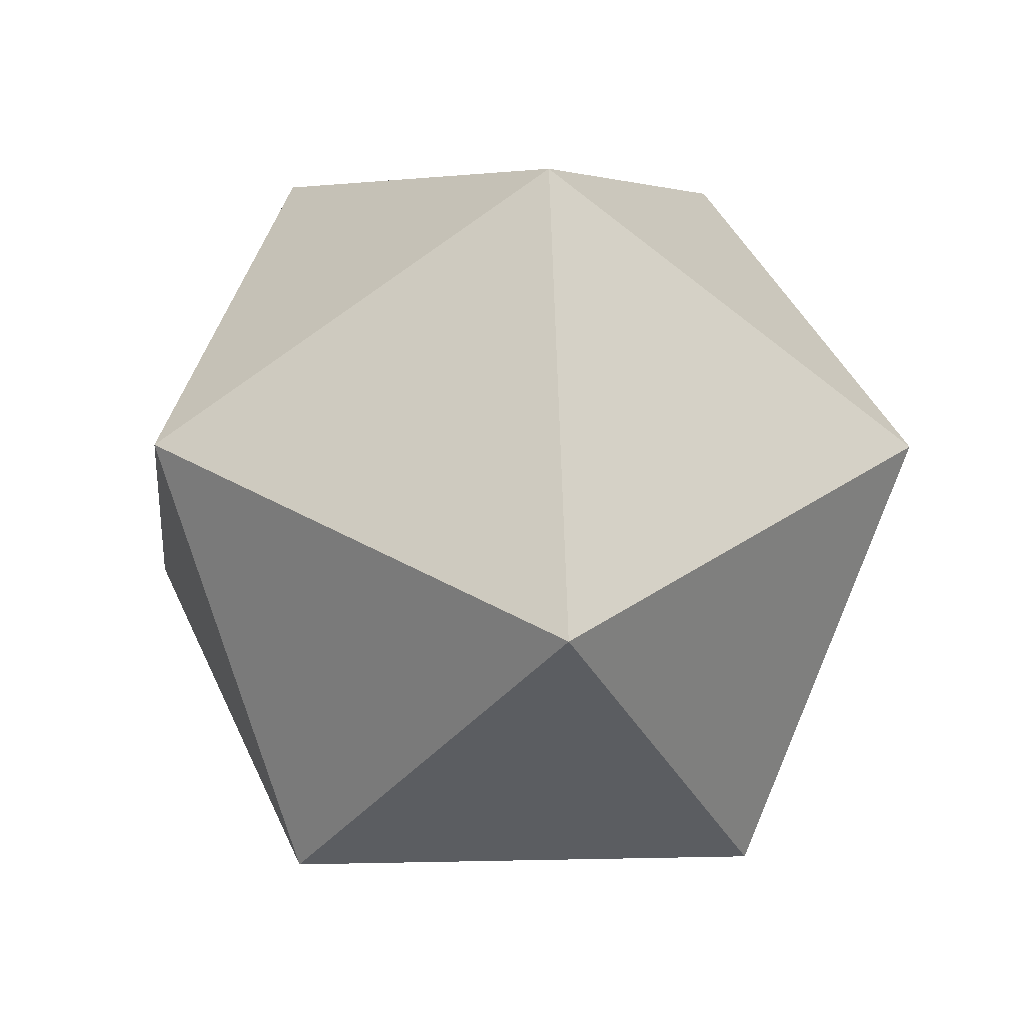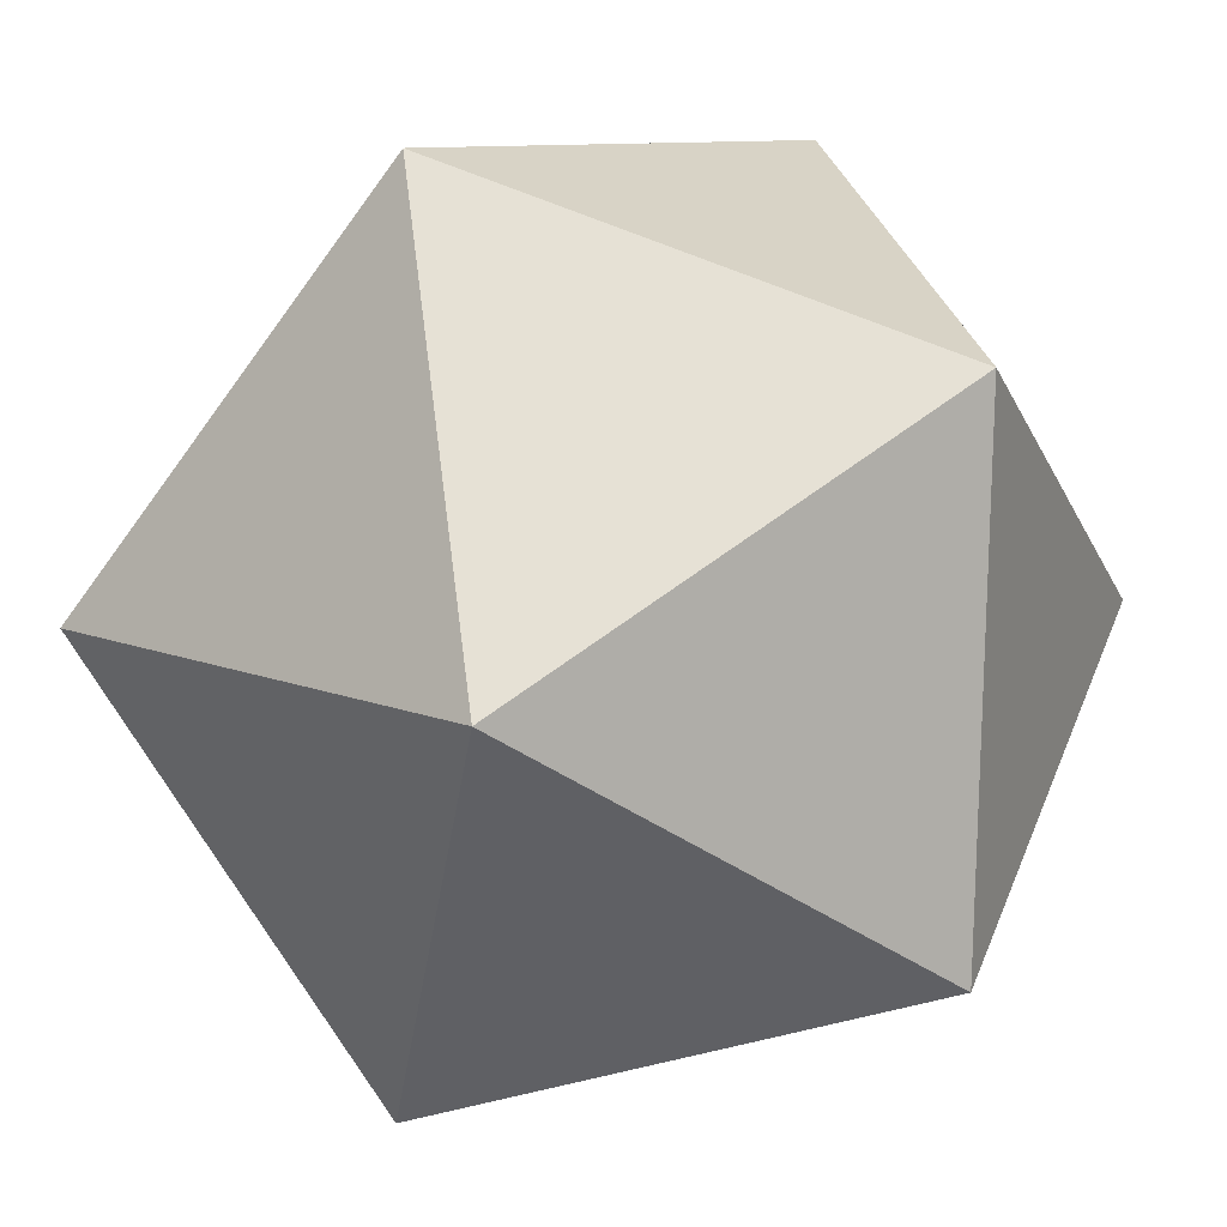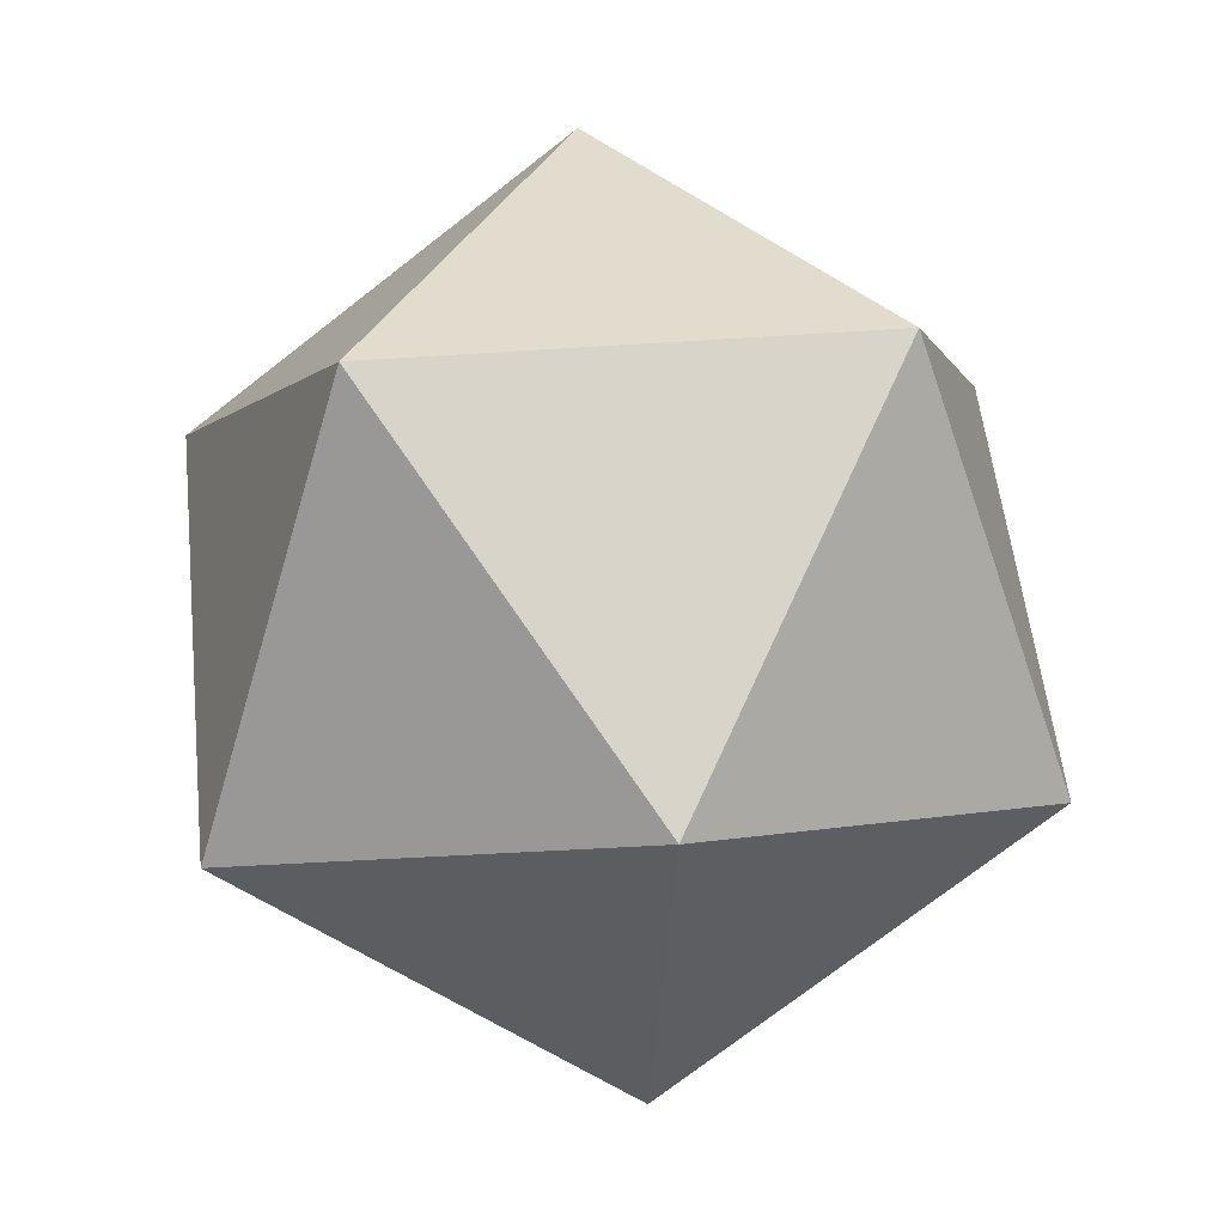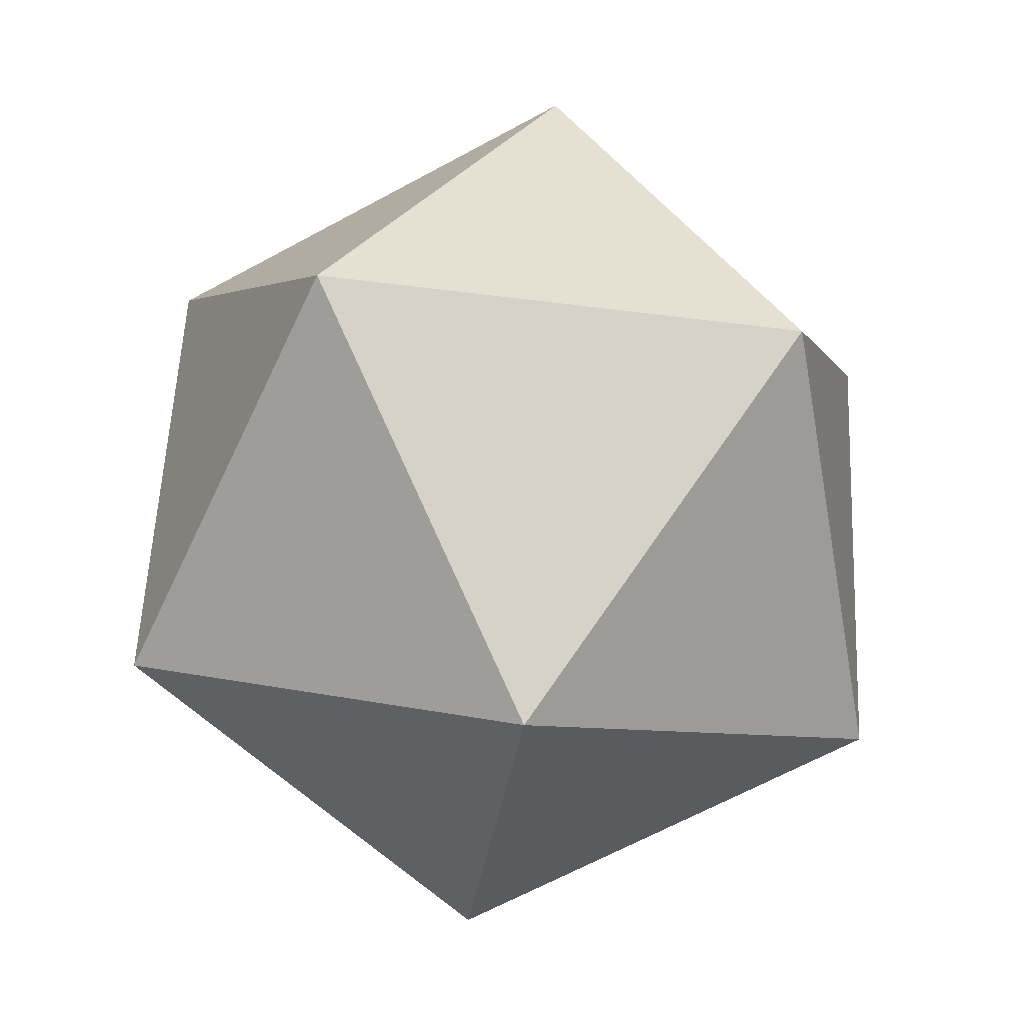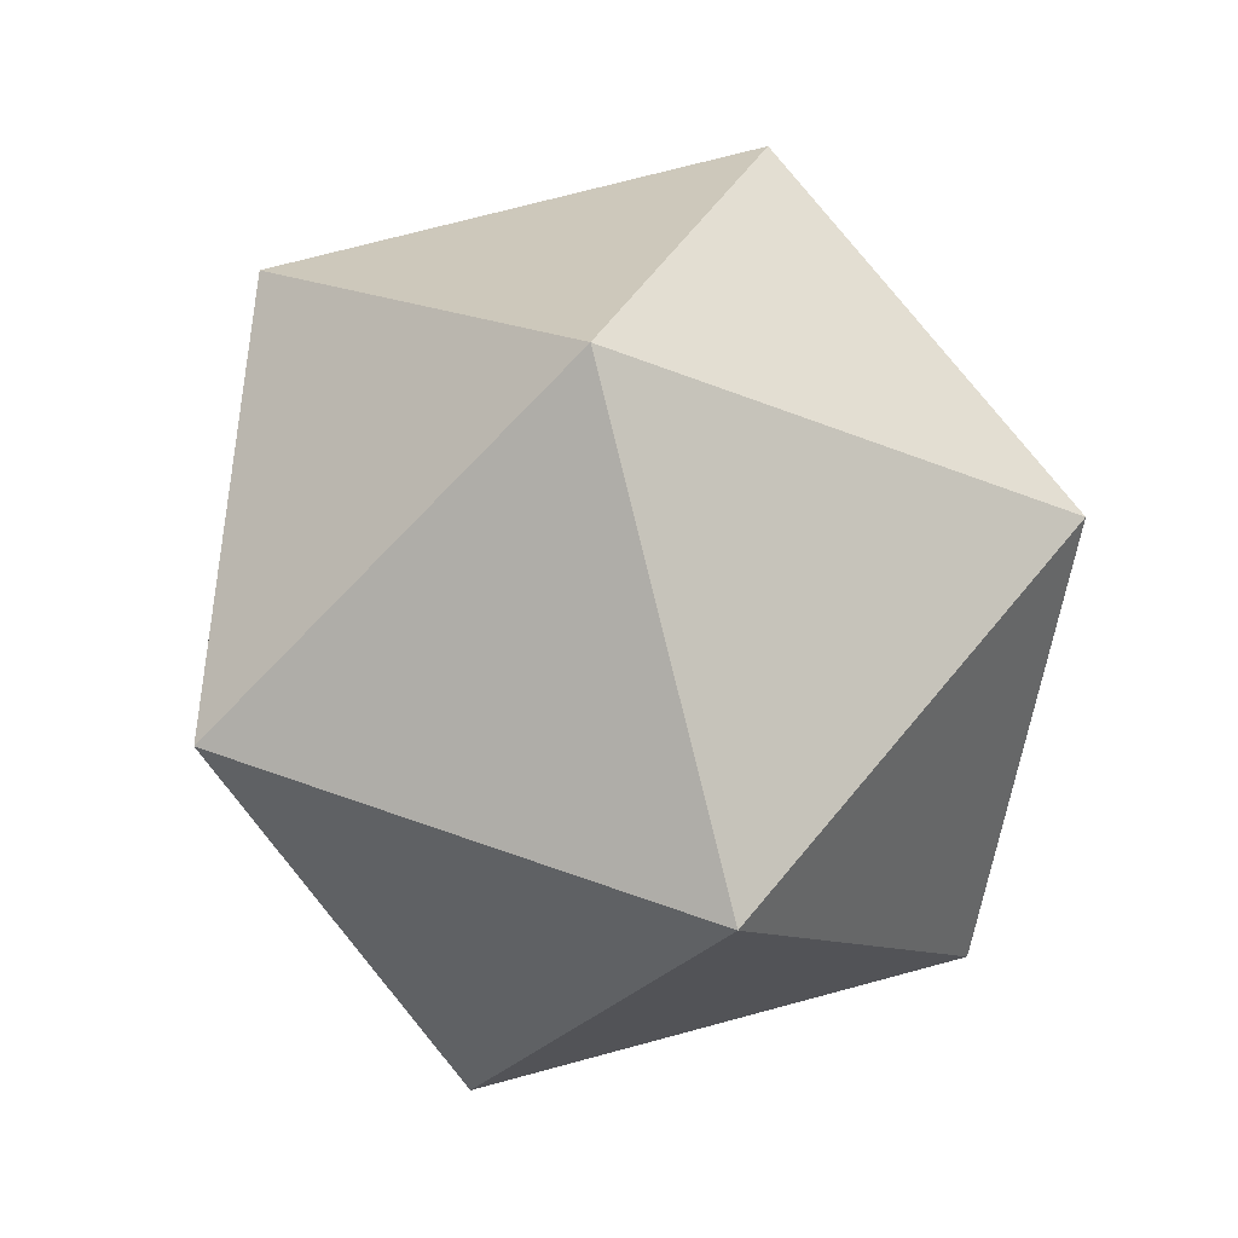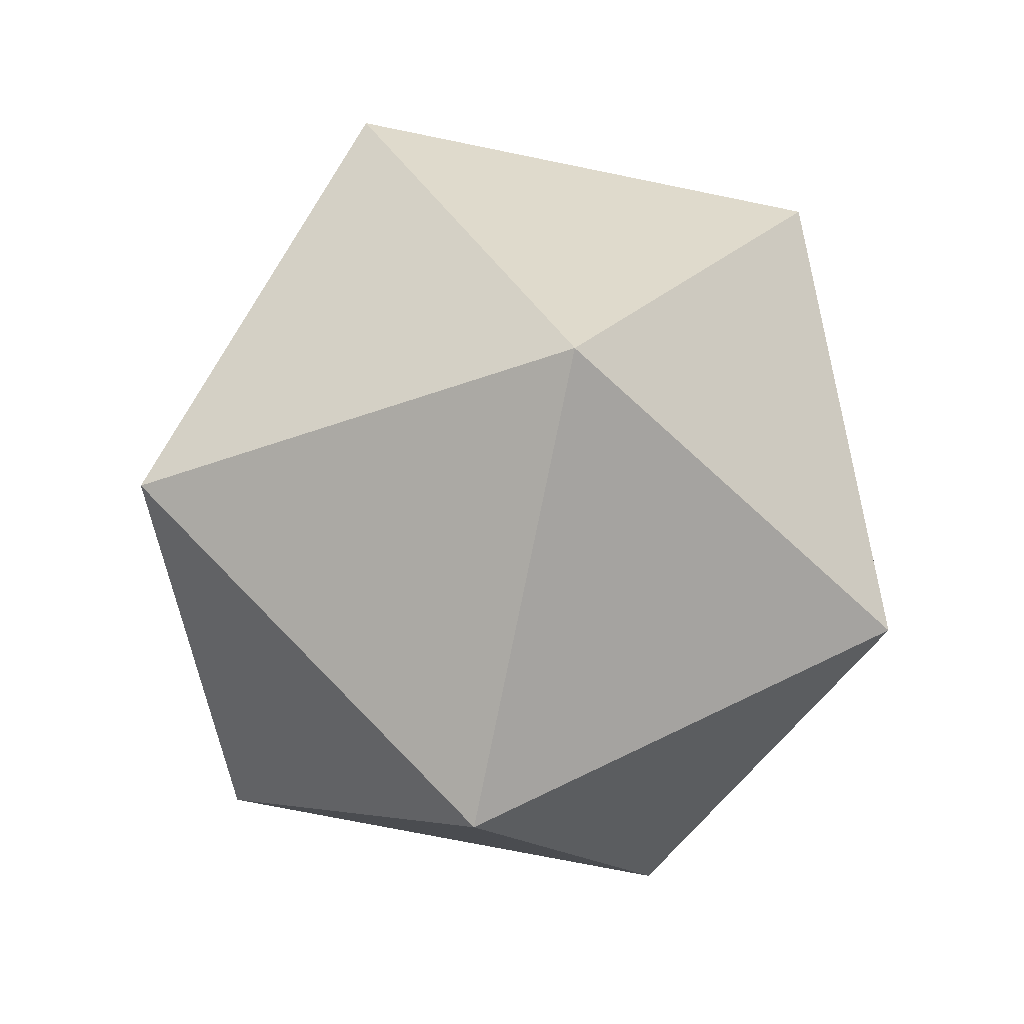
<metadata>
{"format":"obj","ext":"obj","renderer":"f3d","projection":"perspective","resolution":1024,"background":"white","views":[{"elev":-66.0,"azim":141.7,"up":"+Z"},{"elev":-44.3,"azim":-159.1,"up":"+Y"},{"elev":-74.8,"azim":37.8,"up":"+Z"},{"elev":-53.1,"azim":172.3,"up":"+Z"},{"elev":72.0,"azim":164.9,"up":"+Z"},{"elev":-37.7,"azim":-154.3,"up":"+Z"}]}
</metadata>
<code>
v  0 -0.0806 0.4224
v  0.3658 0.0807 0.2112
v  0 0.3418 0.261
v  0.2261 0.3417 -0.1306
v  -0.2261 0.3417 -0.1306
v  -0.3658 0.0807 0.2112
v  -0.2261 -0.3417 0.1306
v  0.2261 -0.3417 0.1306
v  0.3658 -0.0807 -0.2112
v  0 -0.3418 -0.261
v  0 0.0806 -0.4224
v  -0.3658 -0.0807 -0.2112
g Hedra01
f 1 2 3
f 2 4 3
f 4 5 3
f 5 6 3
f 6 1 3
f 6 7 1
f 7 8 1
f 8 2 1
f 2 9 4
f 2 8 9
f 7 10 8
f 10 9 8
f 9 11 4
f 9 10 11
f 7 12 10
f 12 11 10
f 11 5 4
f 11 12 5
f 7 6 12
f 6 5 12

</code>
